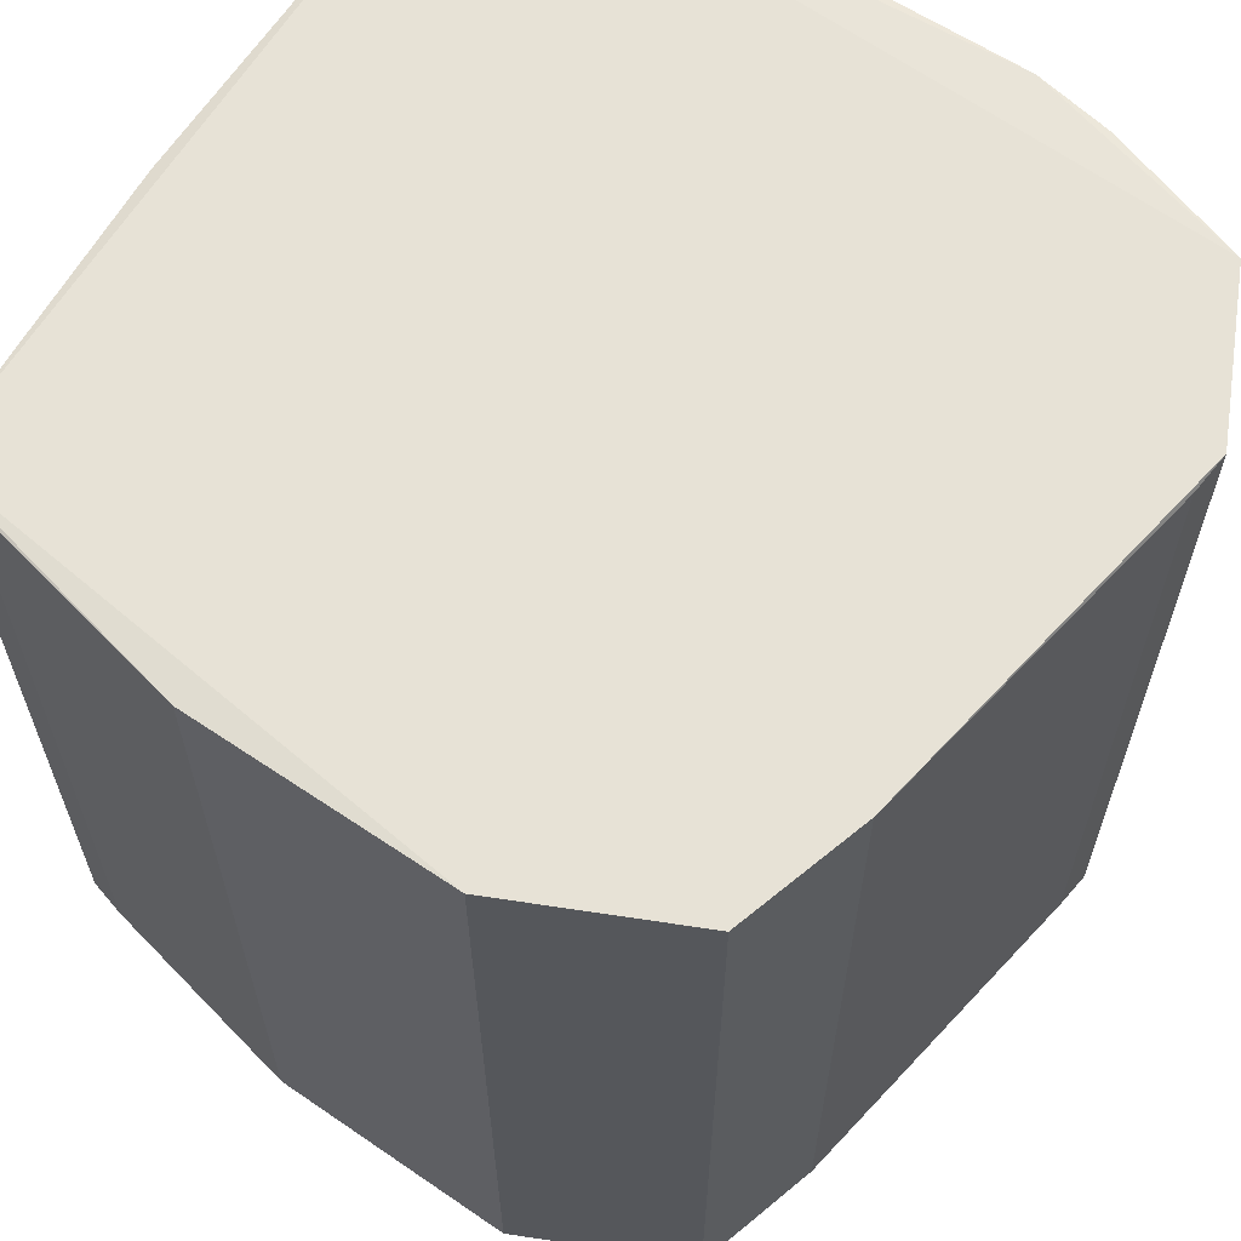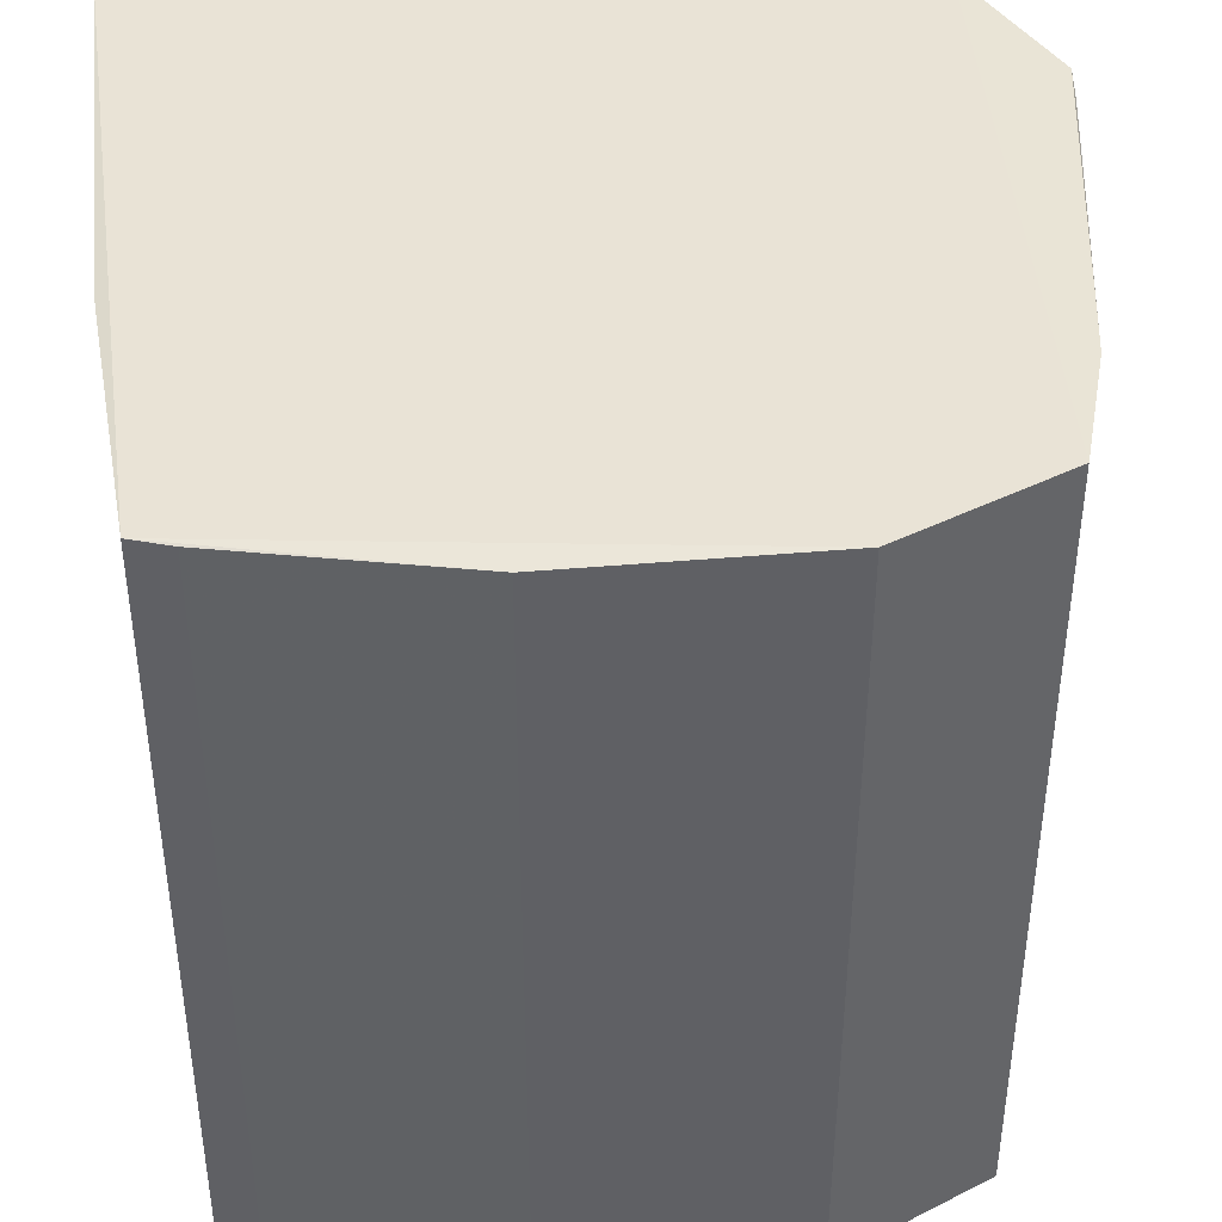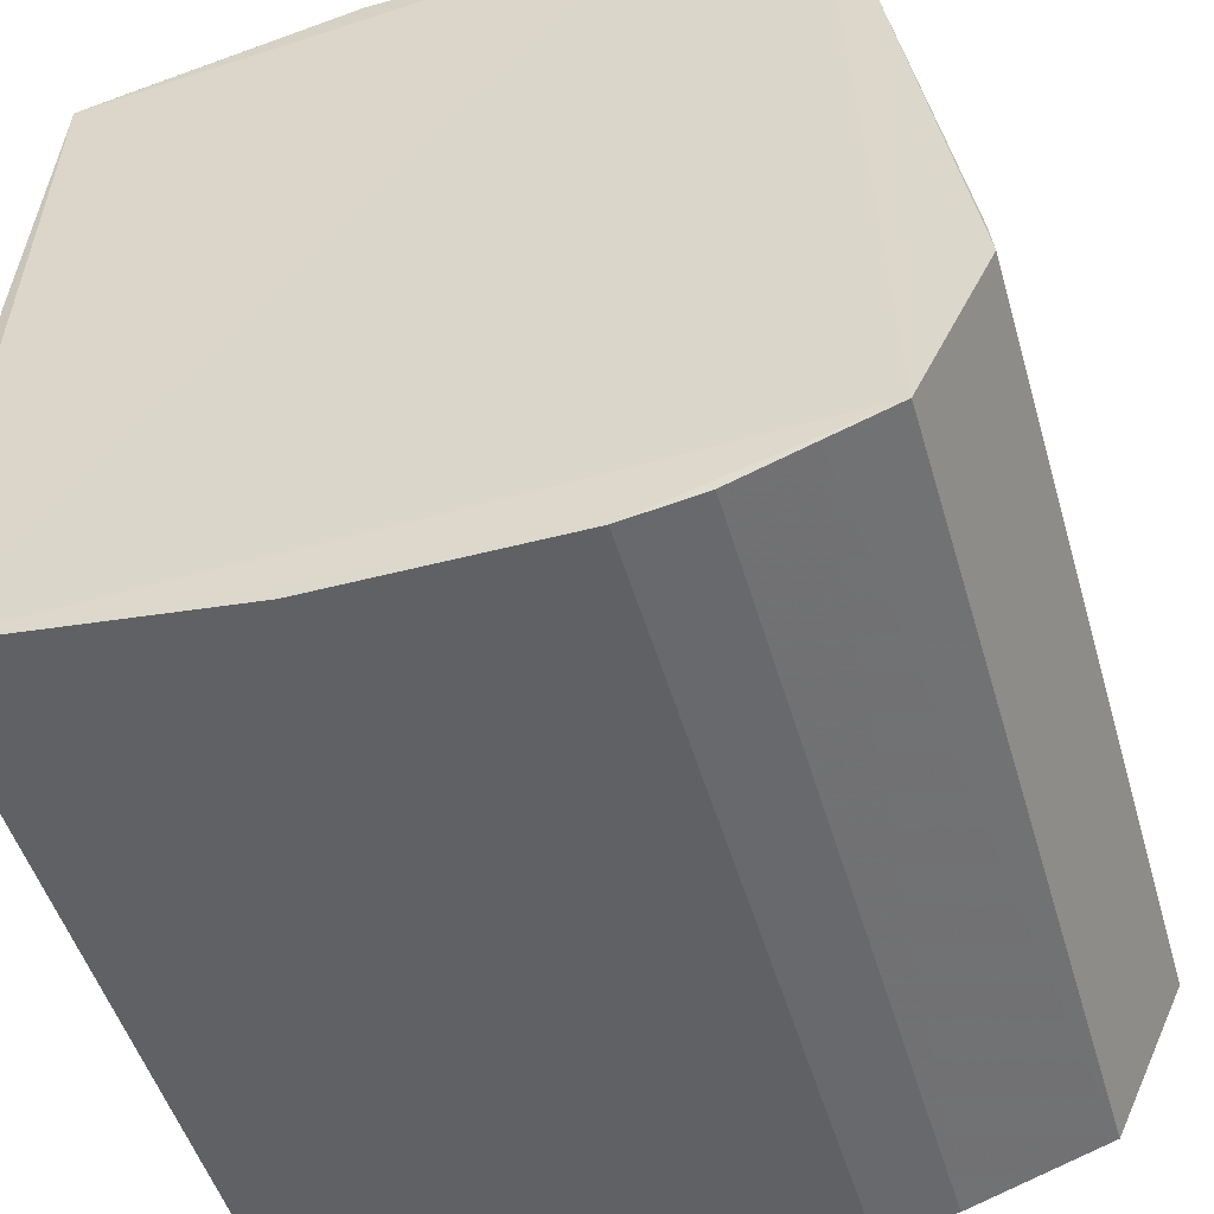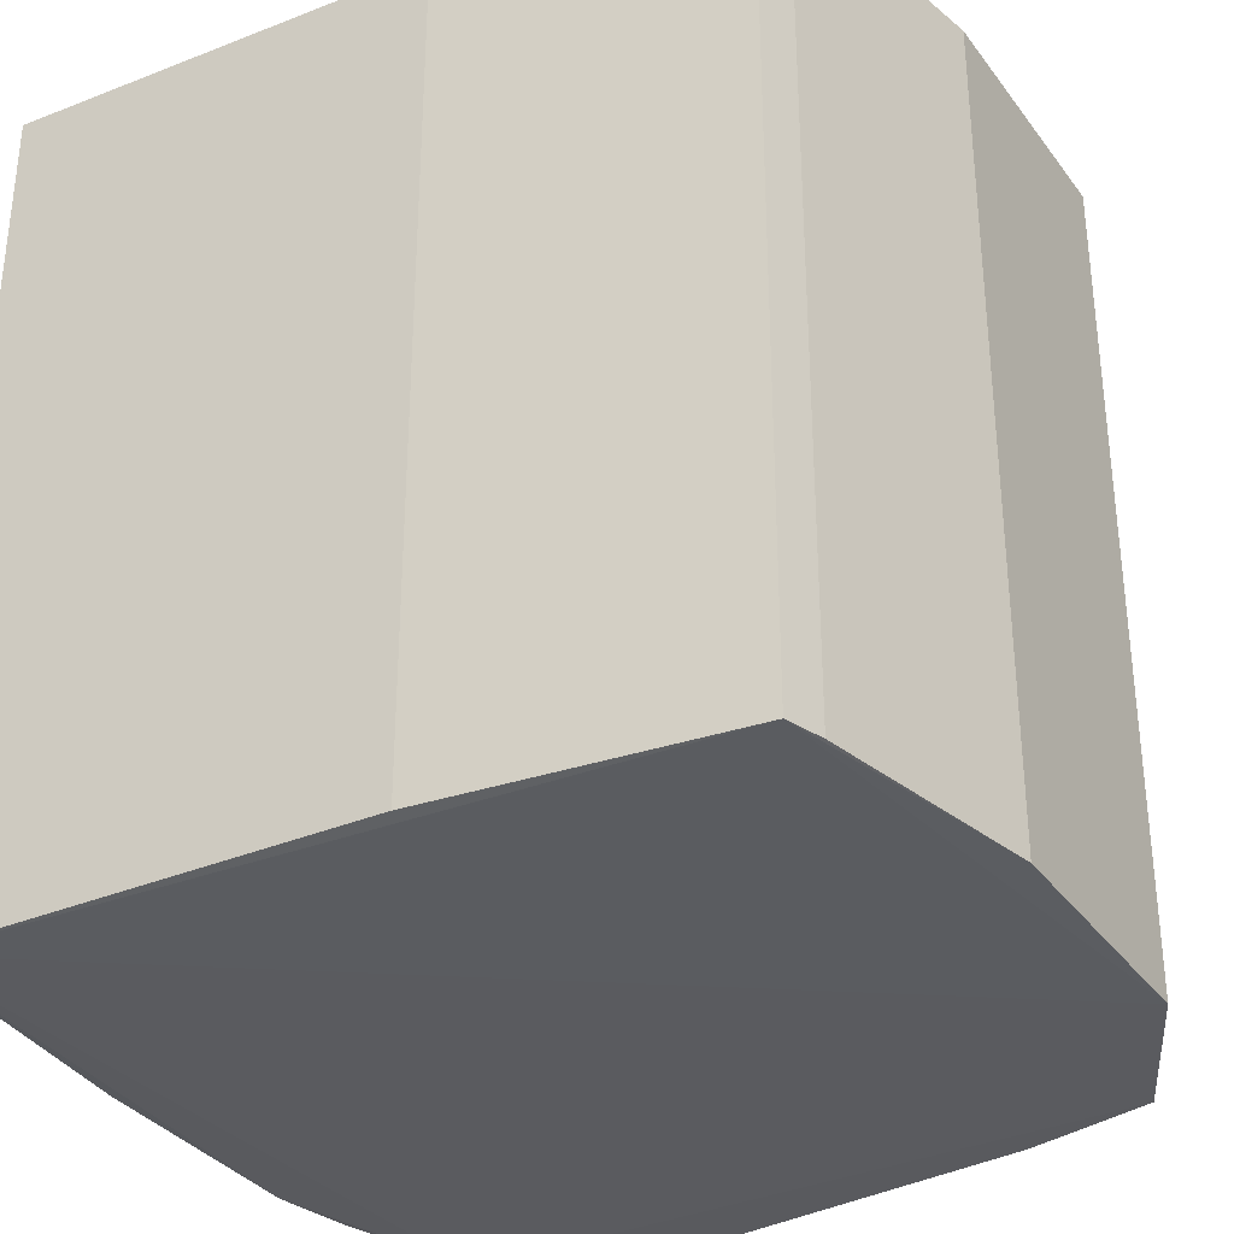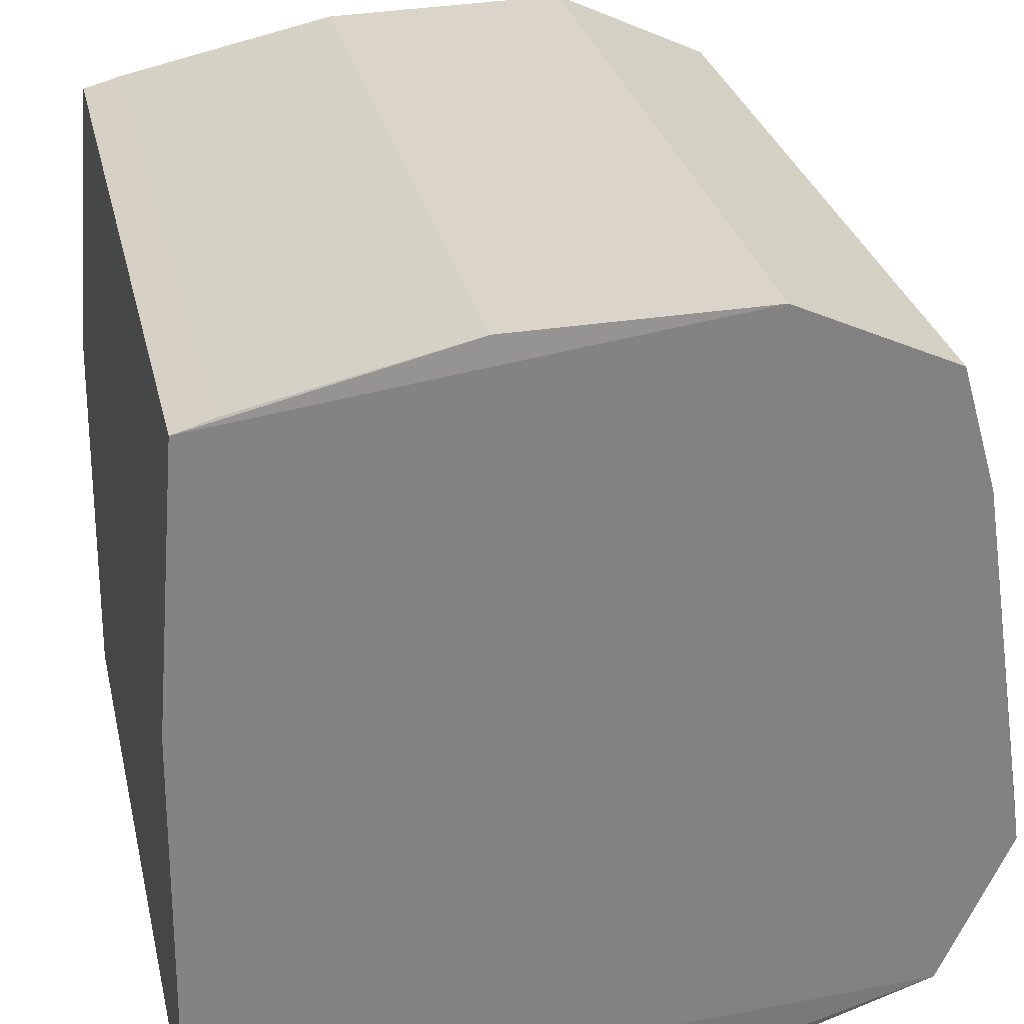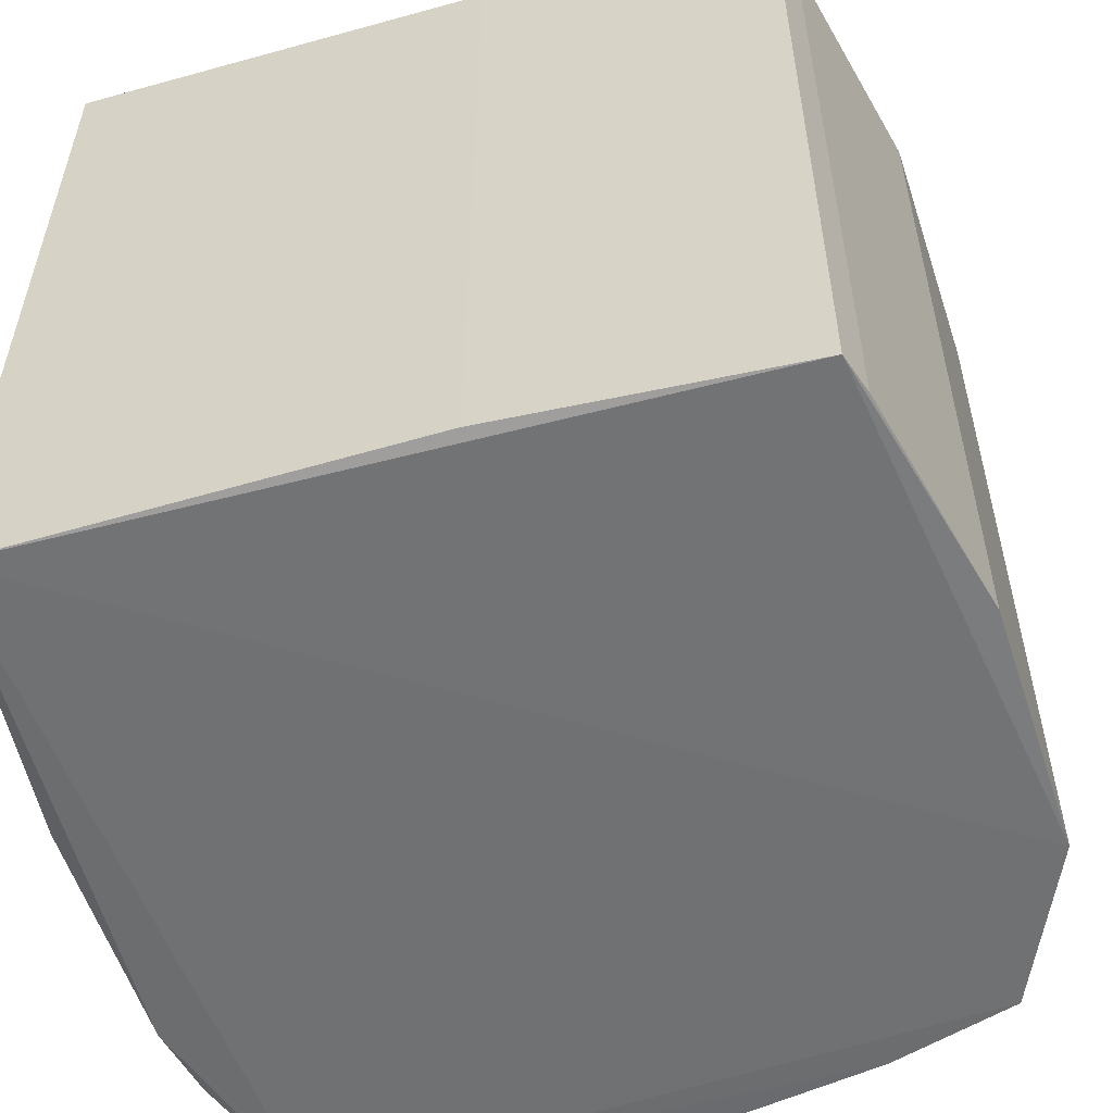
<metadata>
{"format":"obj","ext":"obj","renderer":"f3d","projection":"perspective","resolution":1024,"background":"white","views":[{"elev":62.9,"azim":-146.2,"up":"+Z"},{"elev":41.8,"azim":174.1,"up":"+Z"},{"elev":-49.4,"azim":-163.9,"up":"+Y"},{"elev":-33.3,"azim":119.8,"up":"+Z"},{"elev":29.5,"azim":167.2,"up":"+Y"},{"elev":-55.5,"azim":107.5,"up":"+Z"}]}
</metadata>
<code>
v -0.6429 -0.8878 -0.9797
v 0.2756 0.9803 0.9803
v 0.8295 0.8603 0.9833
v -0.4601 -0.9509 0.9816
v 0.9995 -0.9057 -0.9995
v -0.7391 0.8008 -0.9857
v 0.9251 0.8326 -0.9869
v 0.9995 -0.9057 0.9995
v -0.8296 0.4915 0.9835
v -0.9793 -0.459 0.9793
v -0.9793 -0.459 -0.9793
v -0.3396 0.9884 0.9884
v -0.3396 0.9884 -0.9884
v 0.307 -0.9826 -0.9826
v 0.9836 0.1229 0.9836
v -0.8021 -0.8328 0.9872
v -0.7391 0.8008 0.9857
v 0.2756 0.9803 -0.9803
v 0.307 -0.9826 0.9826
v -0.2767 -0.9844 -0.9844
v 0.9251 0.8326 0.9869
v -0.8021 -0.8328 -0.9872
v 0.9836 0.1229 -0.9836
v -0.8296 0.4915 -0.9835
v -0.2767 -0.9844 0.9844
v -0.9691 -0.3631 -0.9691
v -0.4601 -0.9509 -0.9816
v -0.9691 -0.3631 0.9691
v 0.8295 0.8603 -0.9833
f 7 18 29
f 7 5 13
f 12 2 13
f 6 12 13
f 5 8 14
f 8 5 15
f 1 4 16
f 9 10 16
f 10 11 16
f 8 12 16
f 16 12 17
f 6 9 17
f 12 6 17
f 9 16 17
f 2 3 18
f 13 2 18
f 7 13 18
f 14 8 19
f 14 19 20
f 5 14 20
f 3 2 21
f 7 3 21
f 2 12 21
f 12 8 21
f 15 7 21
f 8 15 21
f 13 5 22
f 6 13 22
f 1 16 22
f 16 11 22
f 5 20 22
f 5 7 23
f 7 15 23
f 15 5 23
f 9 6 24
f 6 22 24
f 22 11 24
f 16 4 25
f 8 16 25
f 19 8 25
f 20 19 25
f 4 20 25
f 11 10 26
f 9 24 26
f 24 11 26
f 4 1 27
f 20 4 27
f 1 22 27
f 22 20 27
f 10 9 28
f 9 26 28
f 26 10 28
f 3 7 29
f 18 3 29

</code>
